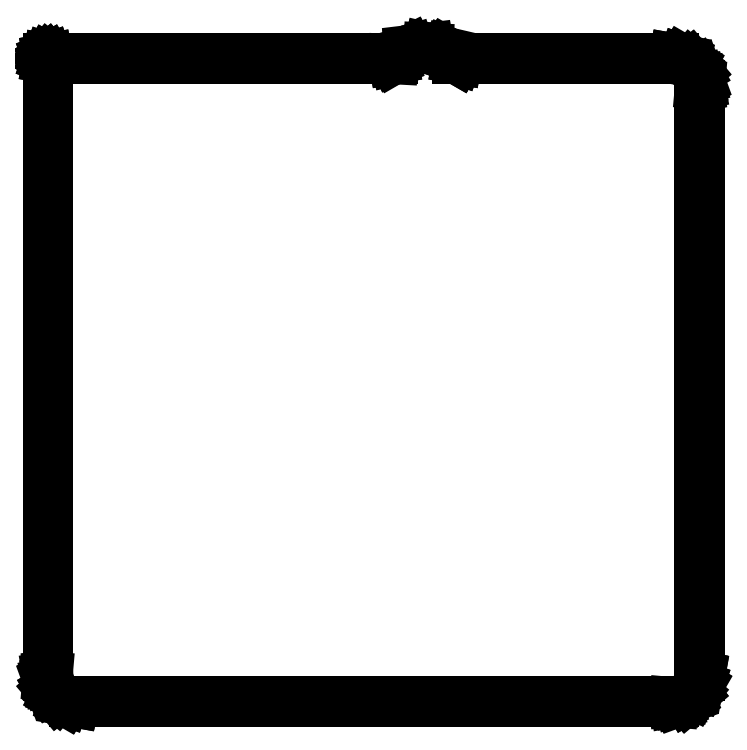
<metadata>
{"format":"dxf","ext":"dxf","renderer":"ezdxf+matplotlib","layout":"modelspace","background":"white","min_lineweight":24,"dpi":150}
</metadata>
<code>
0
SECTION
2
ENTITIES
0
LINE
8
Black
10
44.35
20
1.289
11
46.47
21
0.7963
0
LINE
8
Black
10
46.47
20
0.7963
11
46.47
21
0.7934
0
LINE
8
Black
10
46.47
20
0.7934
11
46.48
21
0.7909
0
LINE
8
Black
10
46.48
20
0.7909
11
47.76
21
0.05
0
LINE
8
Black
10
47.76
20
0.05
11
73
21
0.05
0
LINE
8
Black
10
73
20
0.05
11
73
21
0.04924
0
LINE
8
Black
10
73
20
0.04924
11
73.01
21
0.04924
0
LINE
8
Black
10
73.01
20
0.04924
11
74.03
21
-0.1317
0
LINE
8
Black
10
74.03
20
-0.1317
11
74.03
21
-0.1317
0
LINE
8
Black
10
74.03
20
-0.1317
11
74.04
21
-0.1347
0
LINE
8
Black
10
74.04
20
-0.1347
11
74.05
21
-0.1376
0
LINE
8
Black
10
74.05
20
-0.1376
11
74.05
21
-0.1376
0
LINE
8
Black
10
74.05
20
-0.1376
11
74.95
21
-0.6586
0
LINE
8
Black
10
74.95
20
-0.6586
11
74.97
21
-0.6697
0
LINE
8
Black
10
74.97
20
-0.6697
11
74.97
21
-0.6697
0
LINE
8
Black
10
74.97
20
-0.6697
11
75.64
21
-1.468
0
LINE
8
Black
10
75.64
20
-1.468
11
75.64
21
-1.468
0
LINE
8
Black
10
75.64
20
-1.468
11
75.65
21
-1.483
0
LINE
8
Black
10
75.65
20
-1.483
11
76
21
-2.462
0
LINE
8
Black
10
76
20
-2.462
11
76
21
-2.468
0
LINE
8
Black
10
76
20
-2.468
11
76
21
-2.475
0
LINE
8
Black
10
76
20
-2.475
11
76.05
21
-2.996
0
LINE
8
Black
10
76.05
20
-2.996
11
76.05
21
-2.998
0
LINE
8
Black
10
76.05
20
-2.998
11
76.05
21
-3
0
LINE
8
Black
10
76.05
20
-3
11
76.05
21
-72
0
LINE
8
Black
10
76.05
20
-72
11
76.05
21
-72
0
LINE
8
Black
10
76.05
20
-72
11
76.05
21
-72.01
0
LINE
8
Black
10
76.05
20
-72.01
11
75.87
21
-73.03
0
LINE
8
Black
10
75.87
20
-73.03
11
75.87
21
-73.03
0
LINE
8
Black
10
75.87
20
-73.03
11
75.87
21
-73.04
0
LINE
8
Black
10
75.87
20
-73.04
11
75.86
21
-73.05
0
LINE
8
Black
10
75.86
20
-73.05
11
75.86
21
-73.05
0
LINE
8
Black
10
75.86
20
-73.05
11
75.34
21
-73.95
0
LINE
8
Black
10
75.34
20
-73.95
11
75.34
21
-73.95
0
LINE
8
Black
10
75.34
20
-73.95
11
75.33
21
-73.97
0
LINE
8
Black
10
75.33
20
-73.97
11
74.53
21
-74.64
0
LINE
8
Black
10
74.53
20
-74.64
11
74.53
21
-74.64
0
LINE
8
Black
10
74.53
20
-74.64
11
74.53
21
-74.64
0
LINE
8
Black
10
74.53
20
-74.64
11
74.52
21
-74.65
0
LINE
8
Black
10
74.52
20
-74.65
11
74.52
21
-74.65
0
LINE
8
Black
10
74.52
20
-74.65
11
73.54
21
-75
0
LINE
8
Black
10
73.54
20
-75
11
73.53
21
-75
0
LINE
8
Black
10
73.53
20
-75
11
73.53
21
-75
0
LINE
8
Black
10
73.53
20
-75
11
73
21
-75.05
0
LINE
8
Black
10
73
20
-75.05
11
73
21
-75.05
0
LINE
8
Black
10
73
20
-75.05
11
73
21
-75.05
0
LINE
8
Black
10
73
20
-75.05
11
3
21
-75.05
0
LINE
8
Black
10
3
20
-75.05
11
2.996
21
-75.05
0
LINE
8
Black
10
2.996
20
-75.05
11
2.991
21
-75.05
0
LINE
8
Black
10
2.991
20
-75.05
11
1.965
21
-74.87
0
LINE
8
Black
10
1.965
20
-74.87
11
1.965
21
-74.87
0
LINE
8
Black
10
1.965
20
-74.87
11
1.957
21
-74.87
0
LINE
8
Black
10
1.957
20
-74.87
11
1.949
21
-74.86
0
LINE
8
Black
10
1.949
20
-74.86
11
1.949
21
-74.86
0
LINE
8
Black
10
1.949
20
-74.86
11
1.047
21
-74.34
0
LINE
8
Black
10
1.047
20
-74.34
11
1.047
21
-74.34
0
LINE
8
Black
10
1.047
20
-74.34
11
1.033
21
-74.33
0
LINE
8
Black
10
1.033
20
-74.33
11
0.3636
21
-73.53
0
LINE
8
Black
10
0.3636
20
-73.53
11
0.3636
21
-73.53
0
LINE
8
Black
10
0.3636
20
-73.53
11
0.3604
21
-73.53
0
LINE
8
Black
10
0.3604
20
-73.53
11
0.3549
21
-73.52
0
LINE
8
Black
10
0.3549
20
-73.52
11
0.3549
21
-73.52
0
LINE
8
Black
10
0.3549
20
-73.52
11
-0.001408
21
-72.54
0
LINE
8
Black
10
-0.001408
20
-72.54
11
-0.002542
21
-72.53
0
LINE
8
Black
10
-0.002542
20
-72.53
11
-0.004233
21
-72.53
0
LINE
8
Black
10
-0.004233
20
-72.53
11
-0.04981
21
-72
0
LINE
8
Black
10
-0.04981
20
-72
11
-0.04962
21
-72
0
LINE
8
Black
10
-0.04962
20
-72
11
-0.05
21
-72
0
LINE
8
Black
10
-0.05
20
-72
11
-0.05
21
0
0
LINE
8
Black
10
-0.05
20
0
11
-0.04924
21
0.004311
0
LINE
8
Black
10
-0.04924
20
0.004311
11
-0.04924
21
0.008682
0
LINE
8
Black
10
-0.04924
20
0.008682
11
-0.04775
21
0.01279
0
LINE
8
Black
10
-0.04775
20
0.01279
11
-0.04698
21
0.0171
0
LINE
8
Black
10
-0.04698
20
0.0171
11
-0.0448
21
0.02089
0
LINE
8
Black
10
-0.0448
20
0.02089
11
-0.0433
21
0.025
0
LINE
8
Black
10
-0.0433
20
0.025
11
-0.04049
21
0.02835
0
LINE
8
Black
10
-0.04049
20
0.02835
11
-0.0383
21
0.03214
0
LINE
8
Black
10
-0.0383
20
0.03214
11
-0.03495
21
0.03495
0
LINE
8
Black
10
-0.03495
20
0.03495
11
-0.03214
21
0.0383
0
LINE
8
Black
10
-0.03214
20
0.0383
11
-0.02835
21
0.04049
0
LINE
8
Black
10
-0.02835
20
0.04049
11
-0.025
21
0.0433
0
LINE
8
Black
10
-0.025
20
0.0433
11
-0.02089
21
0.0448
0
LINE
8
Black
10
-0.02089
20
0.0448
11
-0.0171
21
0.04698
0
LINE
8
Black
10
-0.0171
20
0.04698
11
-0.01279
21
0.04775
0
LINE
8
Black
10
-0.01279
20
0.04775
11
-0.008682
21
0.04924
0
LINE
8
Black
10
-0.008682
20
0.04924
11
-0.004311
21
0.04924
0
LINE
8
Black
10
-0.004311
20
0.04924
11
0
21
0.05
0
LINE
8
Black
10
0
20
0.05
11
40.24
21
0.05
0
LINE
8
Black
10
40.24
20
0.05
11
42.16
21
1.026
0
LINE
8
Black
10
42.16
20
1.026
11
42.18
21
1.031
0
LINE
8
Black
10
42.18
20
1.031
11
44.34
21
1.29
0
LINE
8
Black
10
44.34
20
1.29
11
44.35
21
1.289
0
LINE
8
Black
10
42.2
20
0.9325
11
40.27
21
-0.0446
0
LINE
8
Black
10
40.27
20
-0.0446
11
40.27
21
-0.04548
0
LINE
8
Black
10
40.27
20
-0.04548
11
40.27
21
-0.04698
0
LINE
8
Black
10
40.27
20
-0.04698
11
40.26
21
-0.04798
0
LINE
8
Black
10
40.26
20
-0.04798
11
40.26
21
-0.04964
0
LINE
8
Black
10
40.26
20
-0.04964
11
40.25
21
-0.04948
0
LINE
8
Black
10
40.25
20
-0.04948
11
40.25
21
-0.05
0
LINE
8
Black
10
40.25
20
-0.05
11
0.05
21
-0.05
0
LINE
8
Black
10
0.05
20
-0.05
11
0.05
21
-72
0
LINE
8
Black
10
0.05
20
-72
11
0.09481
21
-72.51
0
LINE
8
Black
10
0.09481
20
-72.51
11
0.4459
21
-73.47
0
LINE
8
Black
10
0.4459
20
-73.47
11
1.104
21
-74.26
0
LINE
8
Black
10
1.104
20
-74.26
11
1.991
21
-74.77
0
LINE
8
Black
10
1.991
20
-74.77
11
3.004
21
-74.95
0
LINE
8
Black
10
3.004
20
-74.95
11
73
21
-74.95
0
LINE
8
Black
10
73
20
-74.95
11
73.51
21
-74.91
0
LINE
8
Black
10
73.51
20
-74.91
11
74.47
21
-74.55
0
LINE
8
Black
10
74.47
20
-74.55
11
75.26
21
-73.9
0
LINE
8
Black
10
75.26
20
-73.9
11
75.77
21
-73.01
0
LINE
8
Black
10
75.77
20
-73.01
11
75.95
21
-72
0
LINE
8
Black
10
75.95
20
-72
11
75.95
21
-3.002
0
LINE
8
Black
10
75.95
20
-3.002
11
75.91
21
-2.49
0
LINE
8
Black
10
75.91
20
-2.49
11
75.55
21
-1.525
0
LINE
8
Black
10
75.55
20
-1.525
11
74.9
21
-0.7408
0
LINE
8
Black
10
74.9
20
-0.7408
11
74.01
21
-0.2286
0
LINE
8
Black
10
74.01
20
-0.2286
11
73
21
-0.05
0
LINE
8
Black
10
73
20
-0.05
11
47.75
21
-0.05
0
LINE
8
Black
10
47.75
20
-0.05
11
47.75
21
-0.04924
0
LINE
8
Black
10
47.75
20
-0.04924
11
47.74
21
-0.04924
0
LINE
8
Black
10
47.74
20
-0.04924
11
47.74
21
-0.04775
0
LINE
8
Black
10
47.74
20
-0.04775
11
47.73
21
-0.04698
0
LINE
8
Black
10
47.73
20
-0.04698
11
47.73
21
-0.0448
0
LINE
8
Black
10
47.73
20
-0.0448
11
47.73
21
-0.0433
0
LINE
8
Black
10
47.73
20
-0.0433
11
46.44
21
0.7006
0
LINE
8
Black
10
46.44
20
0.7006
11
44.34
21
1.19
0
LINE
8
Black
10
44.34
20
1.19
11
42.2
21
0.9325
0
ENDSEC
0
EOF

</code>
